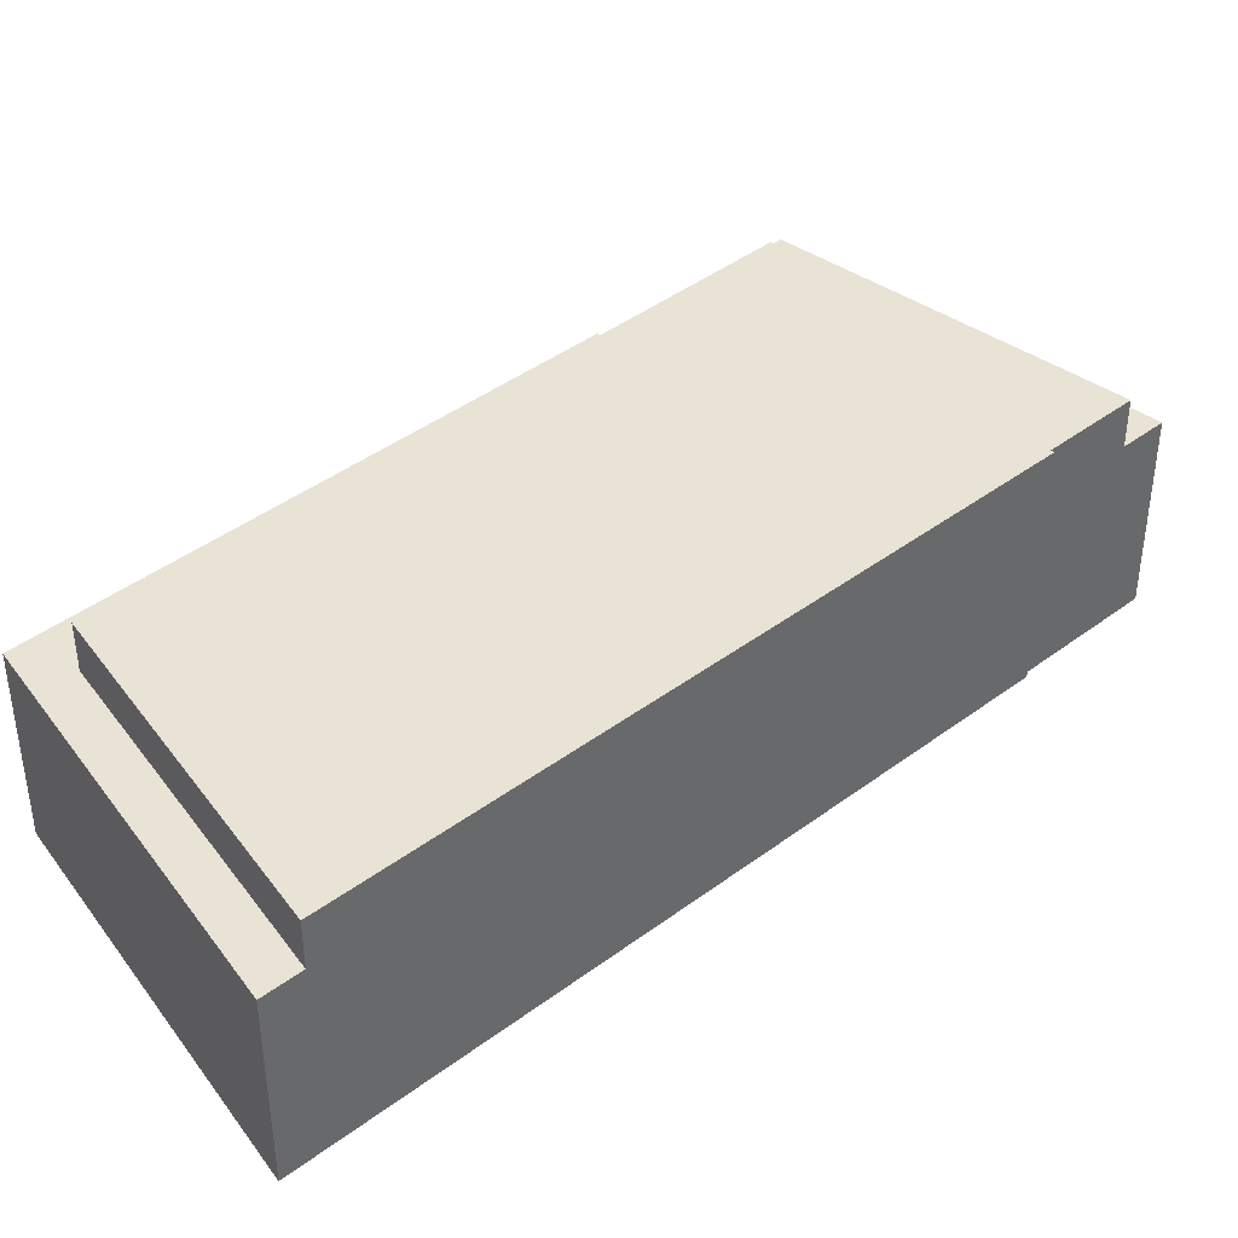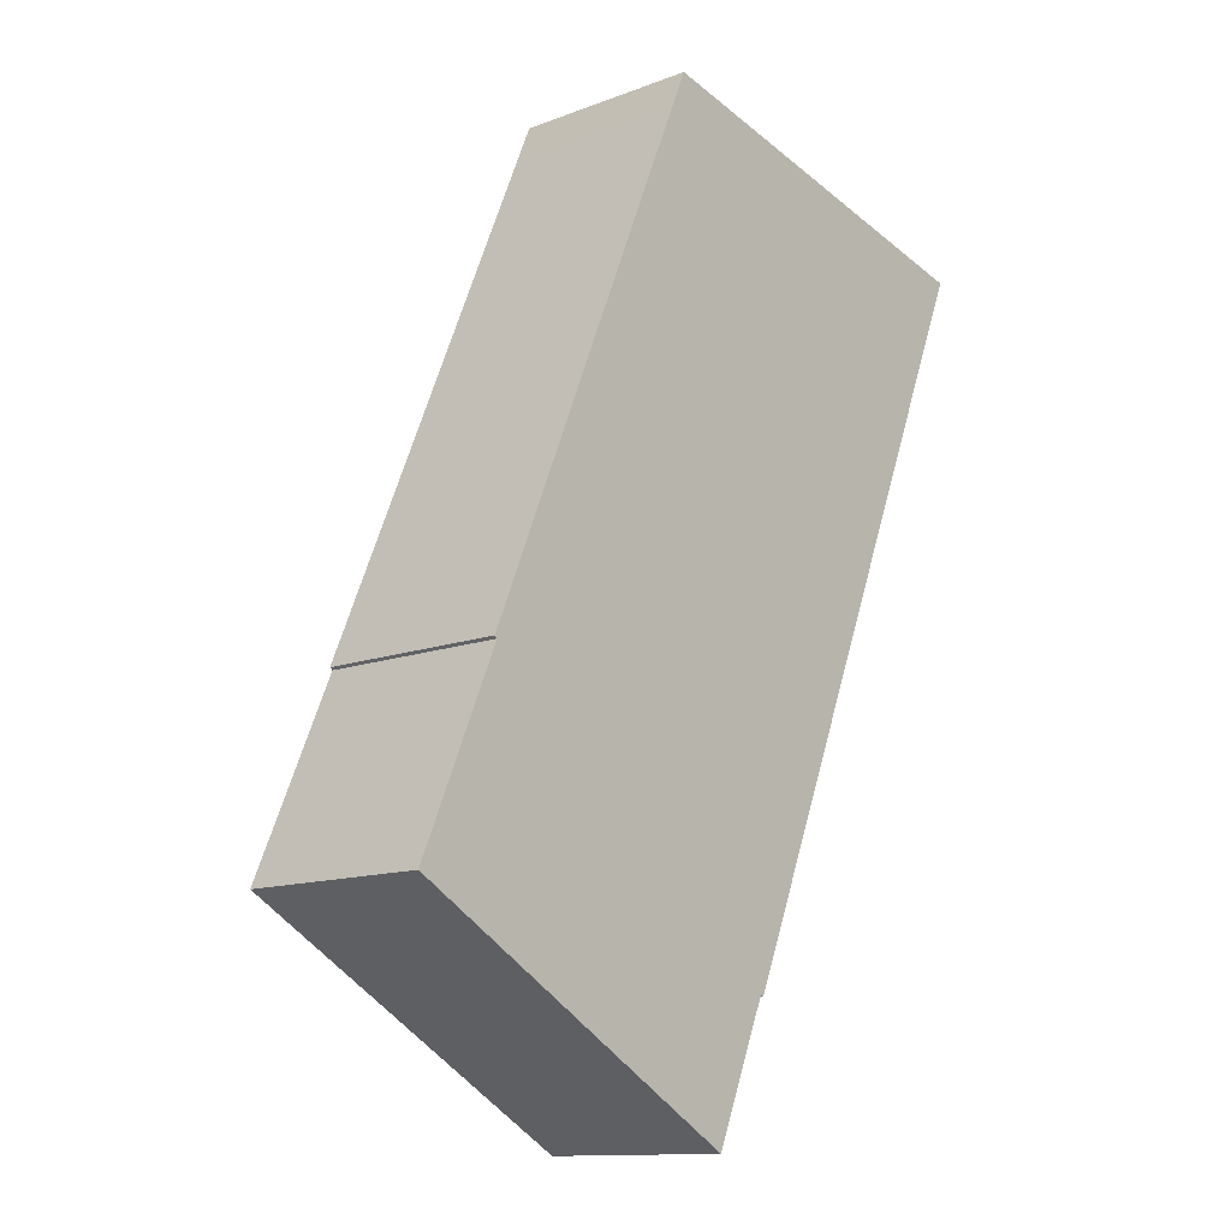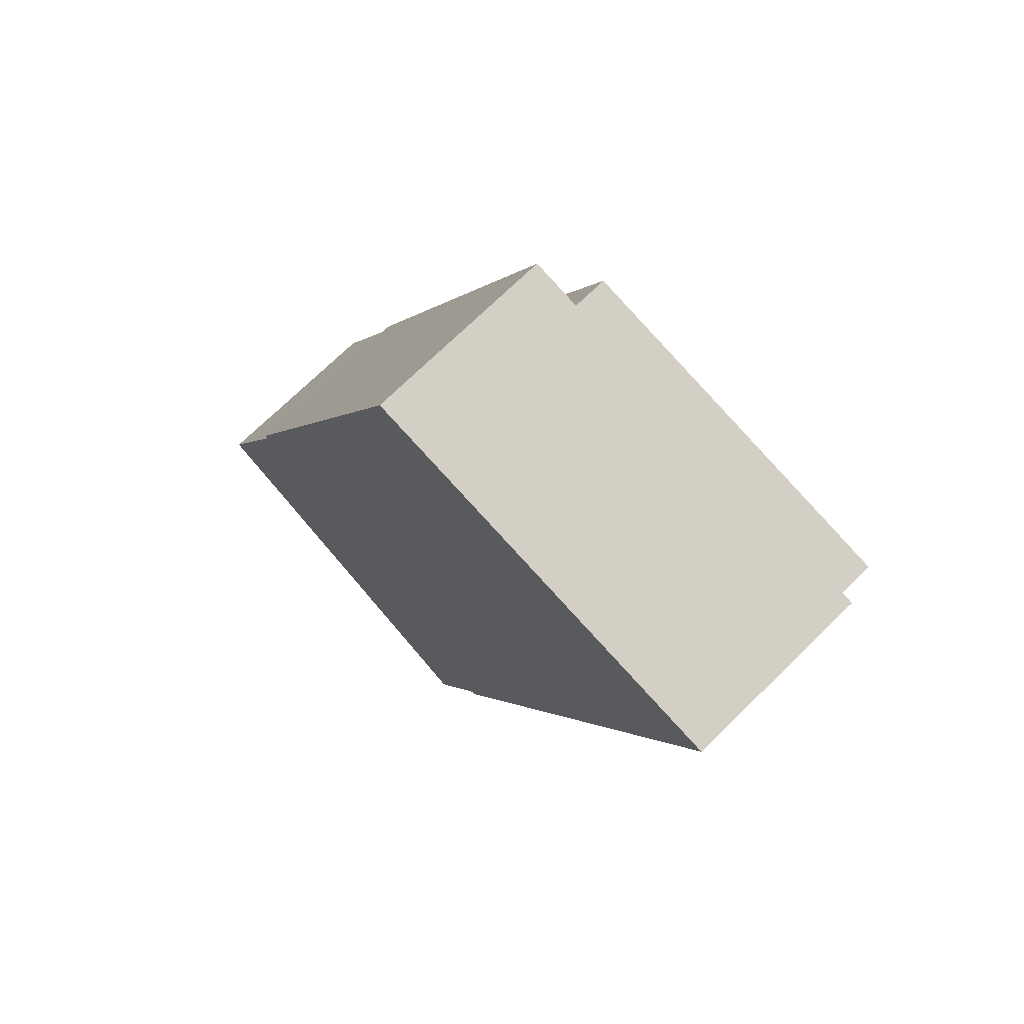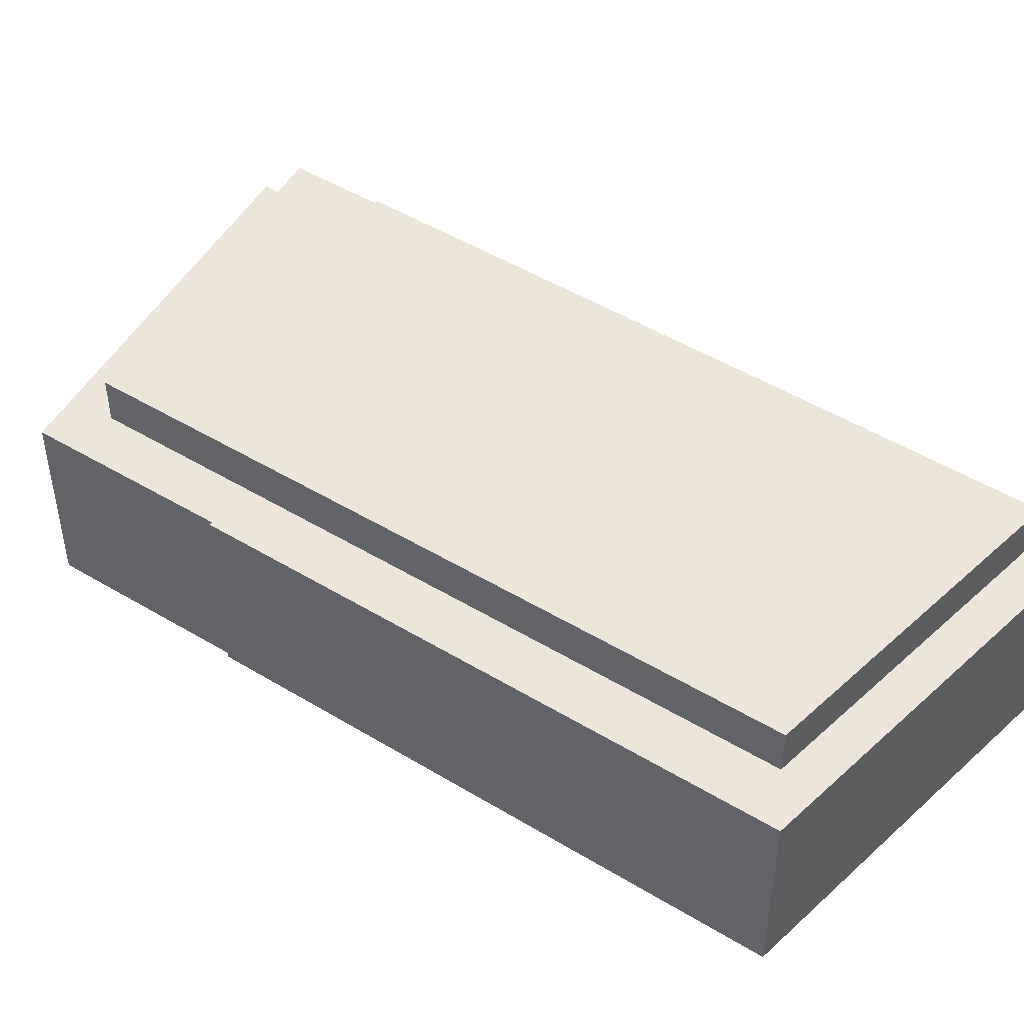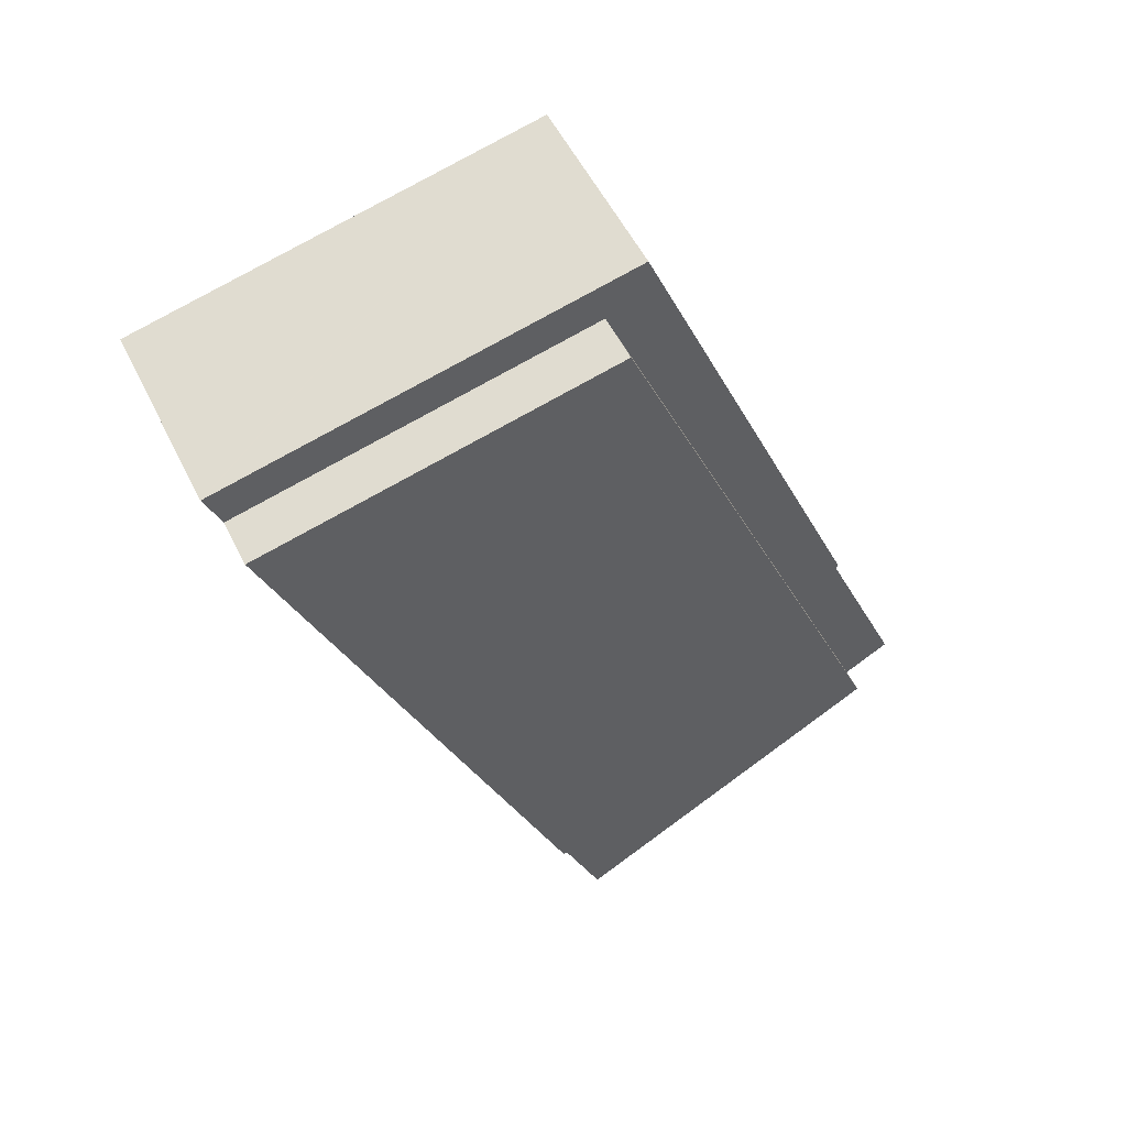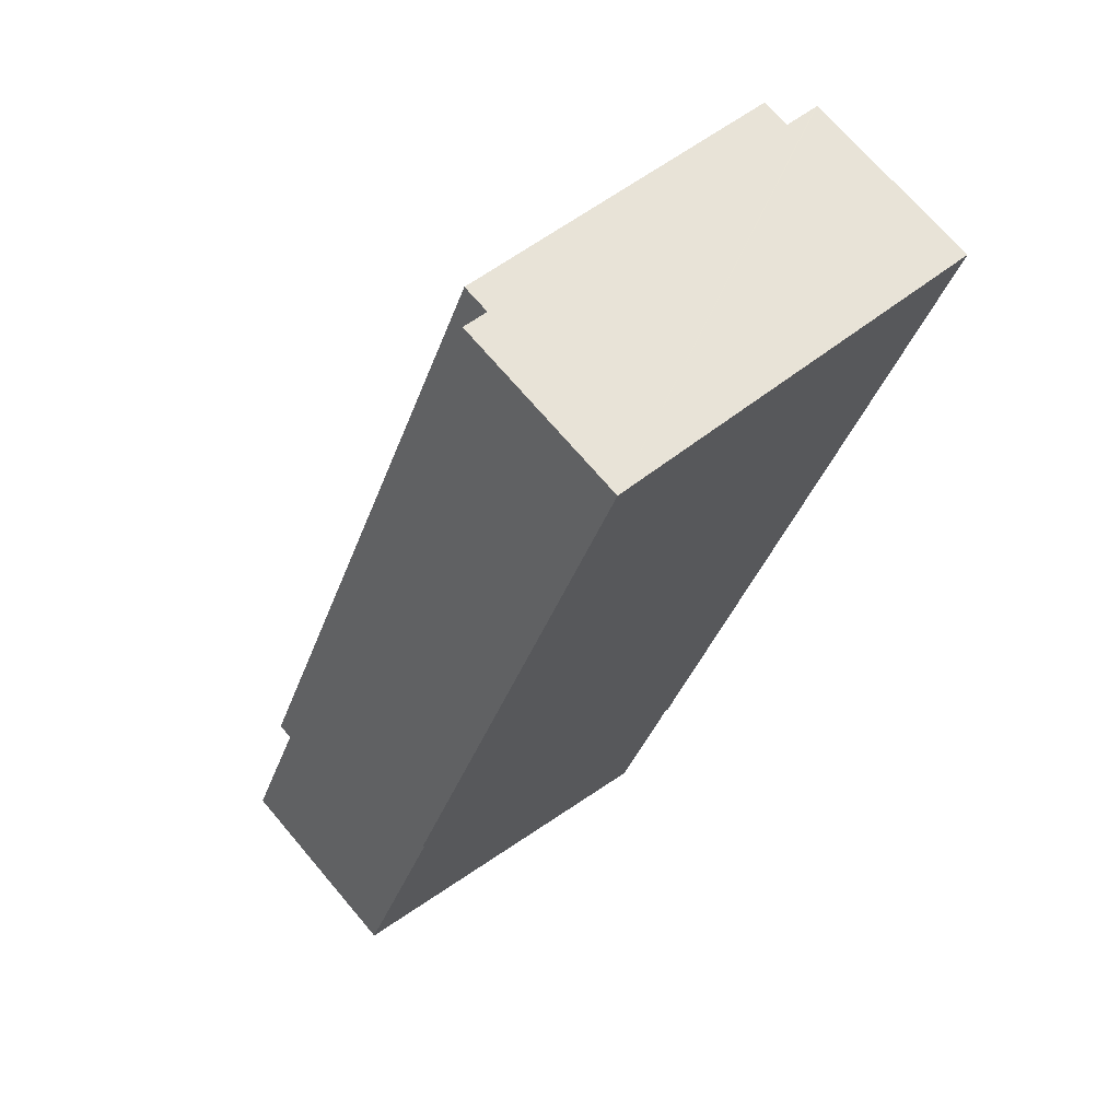
<metadata>
{"format":"obj","ext":"obj","renderer":"f3d","projection":"perspective","resolution":1024,"background":"white","views":[{"elev":41.1,"azim":70.2,"up":"+Y"},{"elev":-12.6,"azim":-48.5,"up":"+Z"},{"elev":72.5,"azim":45.7,"up":"+Z"},{"elev":47.4,"azim":-32.6,"up":"+Y"},{"elev":53.6,"azim":154.2,"up":"+Z"},{"elev":70.2,"azim":-40.3,"up":"+Z"}]}
</metadata>
<code>
v  3.631 13.49 1.033
v  22.22 13.49 -6.426
v  21.14 13.49 -9.023
v  23.27 13.49 -3.927
v  27.44 13.49 5.643
v  23.45 13.49 -4.028
v  20.03 13.49 39.53
v  39.57 13.49 34.99
v  39.57 -2.143e-15 34.99
v  27.44 -3.455e-16 5.643
v  23.45 2.466e-16 -4.028
v  23.27 2.405e-16 -3.927
v  21.14 5.525e-16 -9.023
v  3.631 -6.325e-17 1.033
v  22.22 3.935e-16 -6.426
v  20.03 -2.42e-15 39.53
v  19.95 10.81 -11.46
v  20.22 10.81 -11.21
v  20.08 10.81 -11.54
v  21.14 10.81 -9.023
v  0 10.81 6.622e-16
v  3.631 10.81 1.033
v  20.03 10.81 39.53
v  0.025 10.81 0.058
v  1.079 10.81 2.5
v  4.642 10.81 10.76
v  4.483 10.81 10.88
v  8.903 10.81 21.29
v  40.45 10.81 37.13
v  39.57 10.81 34.99
v  40.33 10.81 37.16
v  17.89 10.81 42.37
v  13.67 10.81 32.53
v  16.95 10.81 40.24
v  17.85 10.81 42.37
v  17.85 -2.595e-15 42.37
v  40.45 -2.273e-15 37.13
v  17.89 -2.594e-15 42.37
v  40.33 -2.275e-15 37.16
v  0 0 0
v  1.079 -1.531e-16 2.5
v  4.642 -6.586e-16 10.76
v  0.025 -3.551e-18 0.058
v  4.483 -6.663e-16 10.88
v  8.903 -1.304e-15 21.29
v  13.67 -1.992e-15 32.53
v  16.95 -2.464e-15 40.24
v  20.08 7.064e-16 -11.54
v  19.95 7.019e-16 -11.46
v  20.22 6.864e-16 -11.21
g defaultobject
f 1 2 3
f 2 1 4
f 4 5 6
f 5 4 1
f 5 1 7
f 5 7 8
f 9 5 8
f 5 9 10
f 5 10 6
f 6 10 11
f 11 4 6
f 4 11 12
f 13 1 3
f 1 13 14
f 12 2 4
f 2 12 3
f 3 12 13
f 13 12 15
f 14 7 1
f 7 14 16
f 16 8 7
f 8 16 9
f 16 10 9
f 10 16 11
f 11 16 12
f 12 16 14
f 12 14 15
f 15 14 13
f 17 18 19
f 18 17 20
f 20 17 21
f 20 21 22
f 22 21 23
f 23 21 24
f 23 24 25
f 23 25 26
f 23 26 27
f 23 27 28
f 23 29 30
f 29 23 31
f 31 23 32
f 32 23 28
f 32 28 33
f 32 33 34
f 32 34 35
f 36 32 35
f 32 36 31
f 31 36 29
f 29 36 37
f 37 36 38
f 37 38 39
f 40 24 21
f 24 40 25
f 25 40 26
f 26 40 41
f 26 41 42
f 41 40 43
f 44 28 27
f 28 44 45
f 28 45 33
f 33 45 46
f 33 46 34
f 34 46 47
f 34 47 35
f 35 47 36
f 37 30 29
f 30 37 9
f 9 23 30
f 23 9 16
f 48 17 19
f 17 48 21
f 21 48 40
f 40 48 49
f 42 27 26
f 27 42 44
f 16 22 23
f 22 16 14
f 13 18 20
f 18 13 19
f 19 13 48
f 48 13 50
f 14 20 22
f 20 14 13
f 50 49 48
f 49 50 40
f 40 50 13
f 40 13 14
f 40 14 43
f 43 14 41
f 41 14 16
f 41 16 42
f 42 16 44
f 44 16 45
f 45 16 46
f 46 16 47
f 47 16 36
f 36 16 9
f 36 9 38
f 38 9 39
f 39 9 37

</code>
